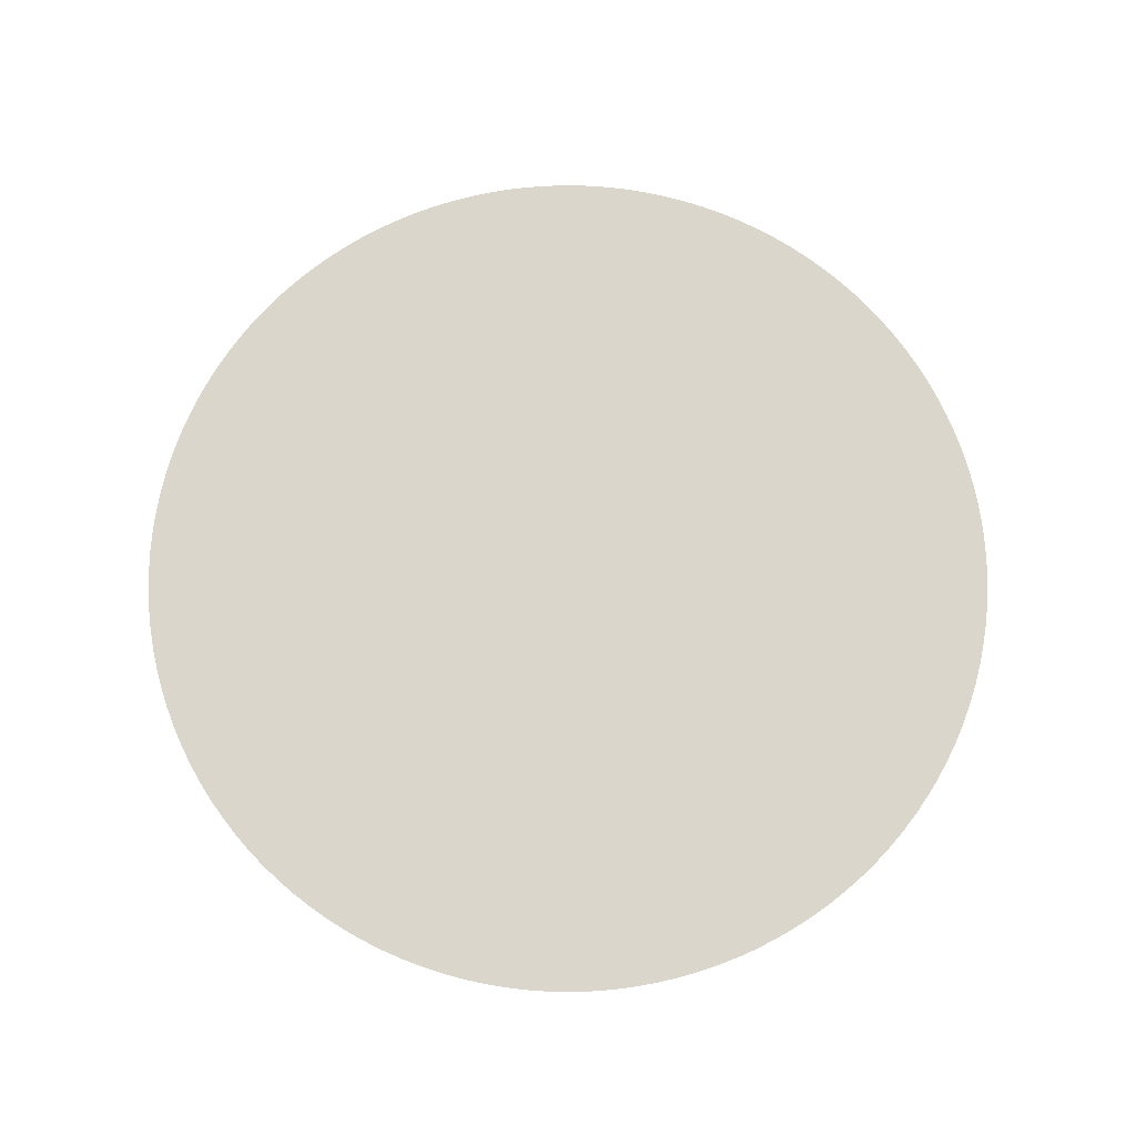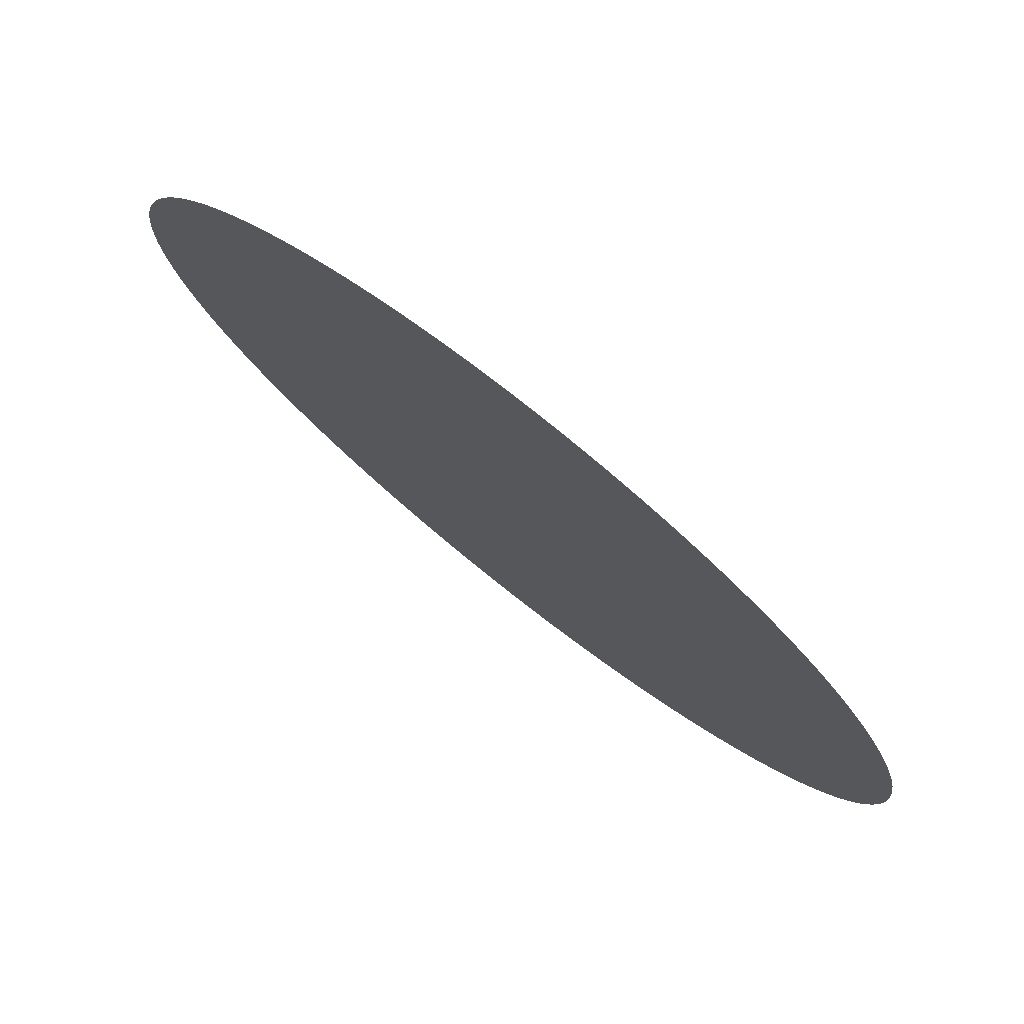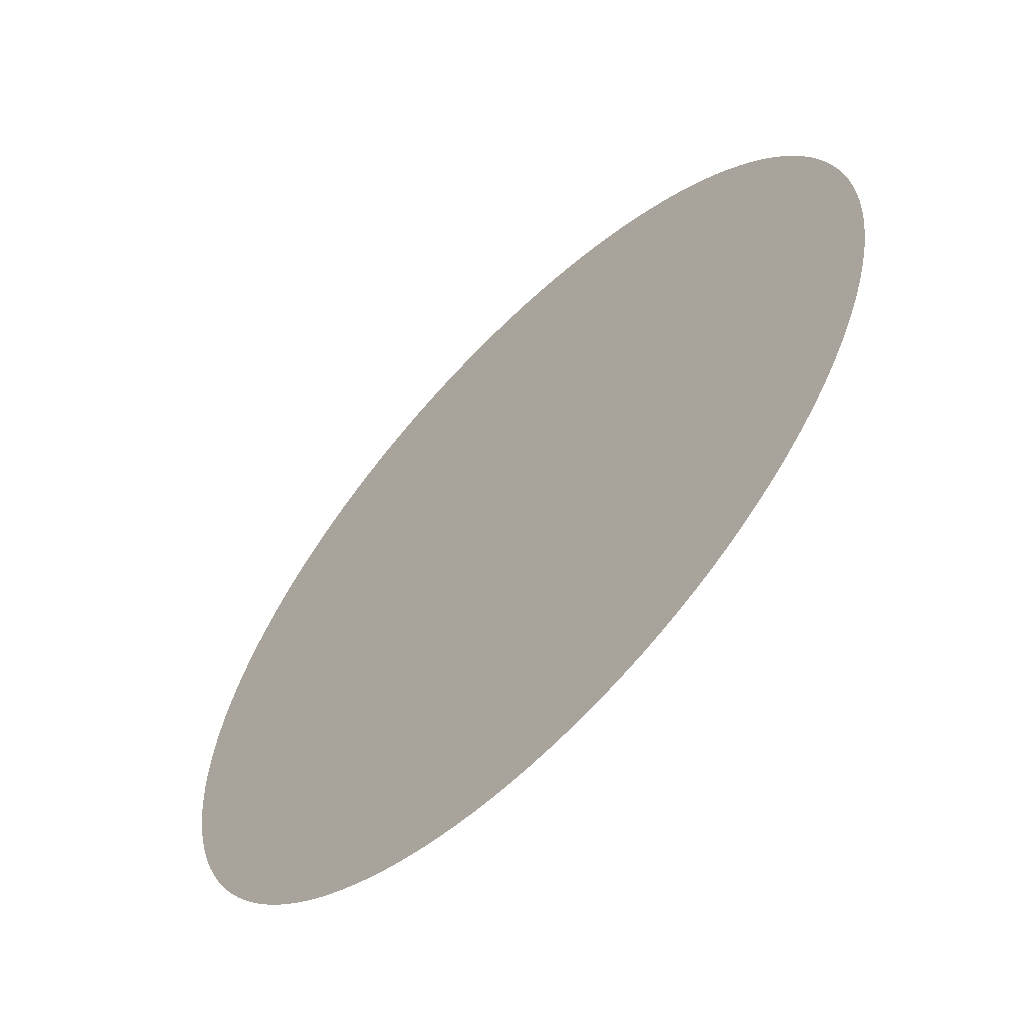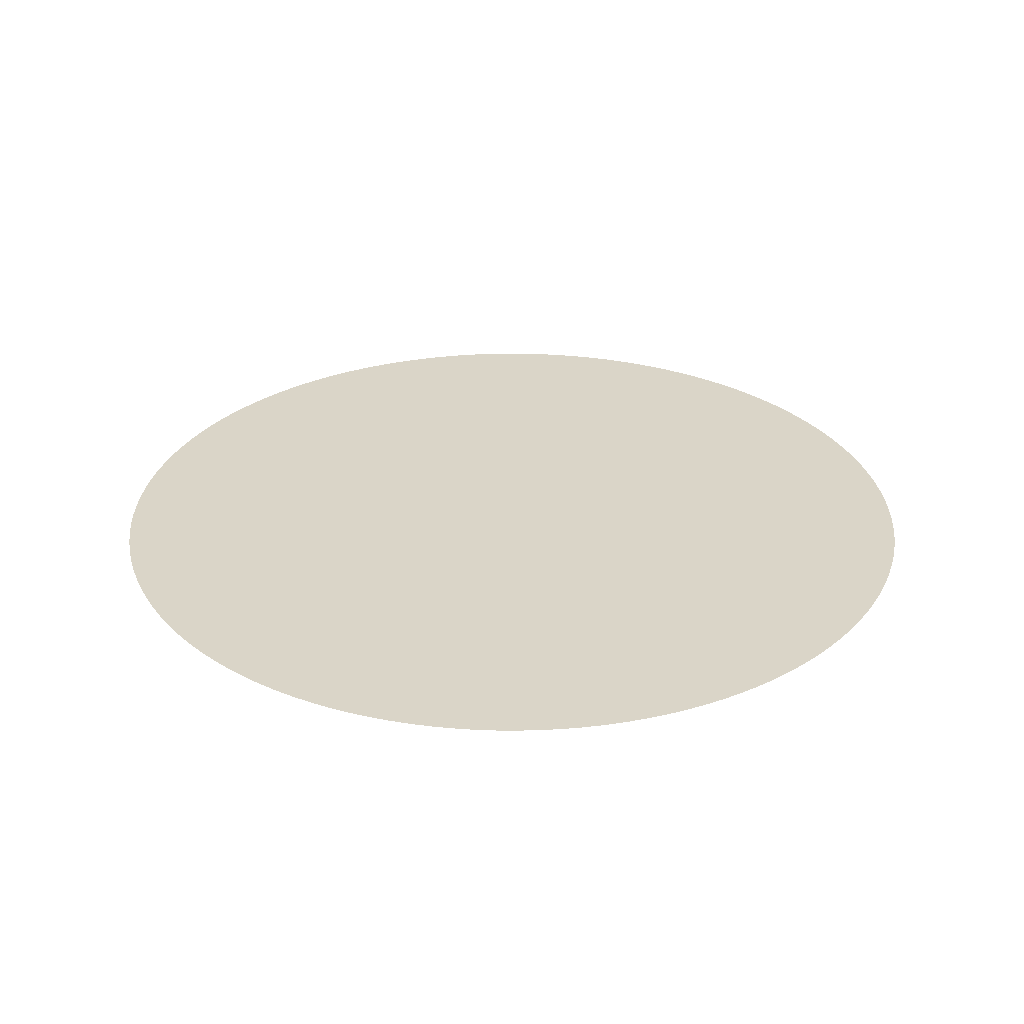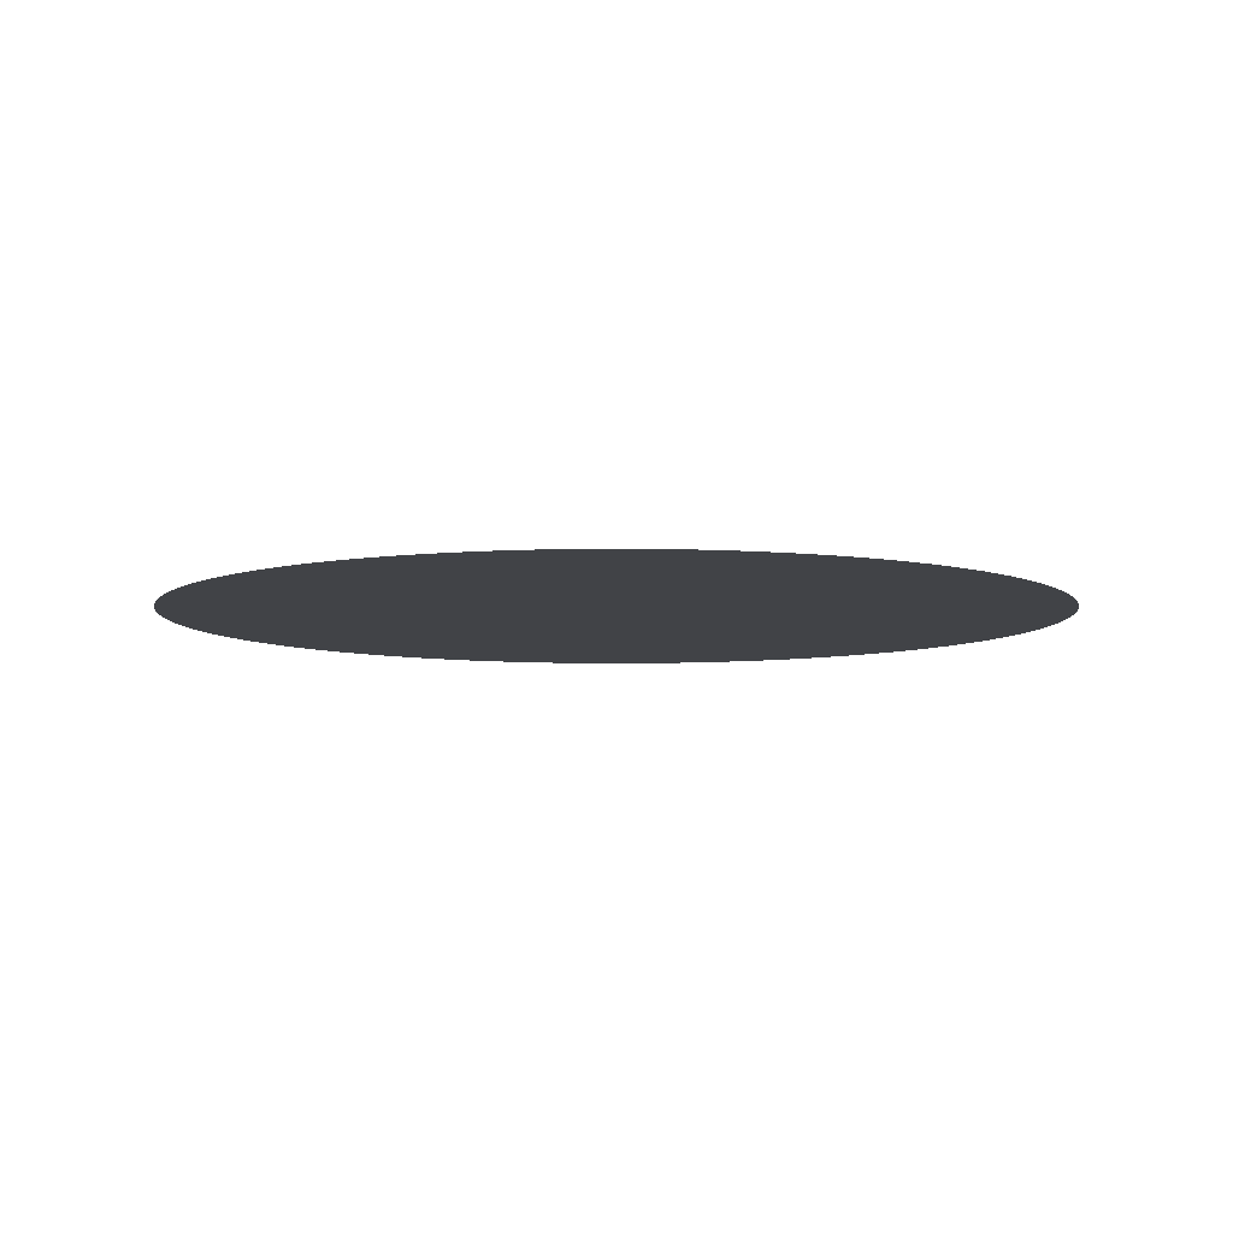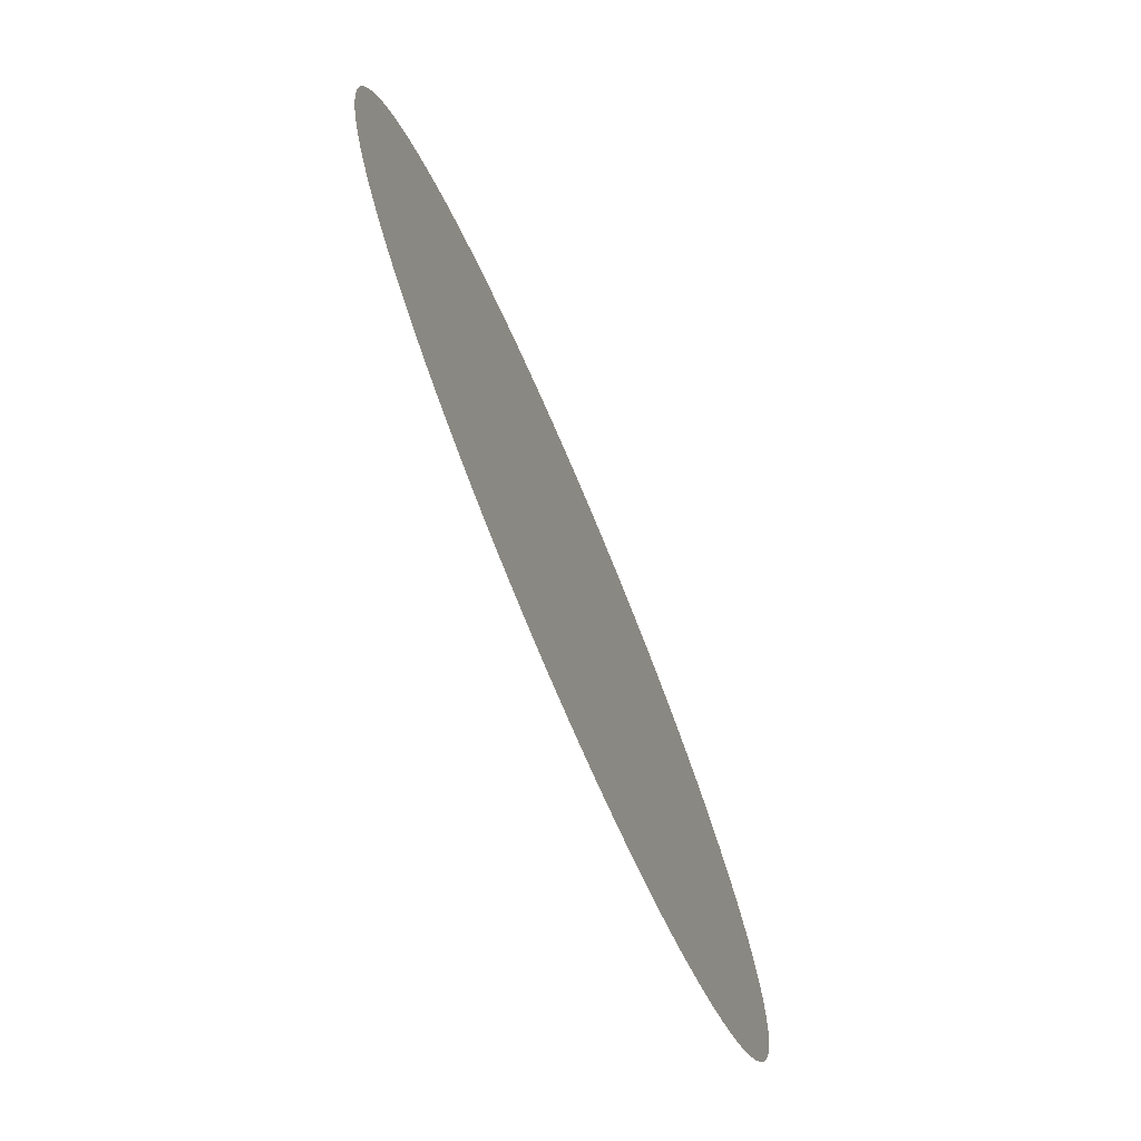
<metadata>
{"format":"obj","ext":"obj","renderer":"f3d","projection":"perspective","resolution":1024,"background":"white","views":[{"elev":73.7,"azim":-84.6,"up":"+Y"},{"elev":78.0,"azim":38.3,"up":"+Z"},{"elev":-60.9,"azim":-134.4,"up":"+Z"},{"elev":29.1,"azim":142.7,"up":"+Y"},{"elev":-7.0,"azim":-101.1,"up":"+Y"},{"elev":-75.9,"azim":-66.9,"up":"+Z"}]}
</metadata>
<code>
g ENV_FLR_Lava
v 1.172e-05 7.733e-06 4.569e-05
v 191.9 -3.461e-08 -18.9
v 192.6 -3.461e-08 -9.462
v 192.8 -3.461e-08 -0.0001975
v 192.6 -3.461e-08 9.462
v 191.9 -3.461e-08 18.9
v 190.8 -3.461e-08 28.3
v 190.8 -3.461e-08 -28.3
v 189.1 -3.461e-08 37.62
v 1.172e-05 7.733e-06 4.729e-05
v 189.1 -3.461e-08 -37.62
v 187.1 -3.461e-08 46.86
v 187.1 -3.461e-08 -46.86
v 184.5 -3.461e-08 55.98
v -189.1 -3.461e-08 -37.62
v -190.8 -3.461e-08 -28.3
v -187.1 -3.461e-08 -46.86
v -191.9 -3.461e-08 -18.9
v -184.5 -3.461e-08 -55.98
v -192.6 -3.461e-08 -9.462
v -192.8 -3.461e-08 -3.829e-05
v -192.6 -3.461e-08 9.462
v -191.9 -3.461e-08 18.9
v -190.8 -3.461e-08 28.3
v -189.1 -3.461e-08 37.62
v -187.1 -3.461e-08 46.86
v 181.6 -3.461e-08 64.97
v -181.6 -3.461e-08 -64.97
v -184.5 -3.461e-08 55.98
v 1.172e-05 -3.461e-08 4.406e-05
v 178.2 -3.461e-08 73.8
v -178.2 -3.461e-08 -73.8
v -181.6 -3.461e-08 64.97
v 174.3 -3.461e-08 82.45
v -174.3 -3.461e-08 -82.45
v -178.2 -3.461e-08 73.8
v 170.1 -3.461e-08 90.91
v -170.1 -3.461e-08 -90.91
v -174.3 -3.461e-08 82.45
v 165.4 -3.461e-08 99.14
v -165.4 -3.461e-08 -99.14
v -170.1 -3.461e-08 90.91
v 160.3 -3.461e-08 107.1
v -160.3 -3.461e-08 -107.1
v -165.4 -3.461e-08 99.14
v 154.9 -3.461e-08 114.9
v -154.9 -3.461e-08 -114.9
v -160.3 -3.461e-08 107.1
v 149.1 -3.461e-08 122.3
v 1.172e-05 -3.919e-06 5.053e-05
v 142.9 -3.461e-08 129.5
v 136.4 -3.461e-08 136.4
v 129.5 -3.461e-08 142.9
v 122.3 -3.461e-08 149.1
v 114.9 -3.461e-08 154.9
v 107.1 -3.461e-08 160.3
v 99.14 -3.461e-08 165.4
v 90.91 -3.461e-08 170.1
v 82.45 -3.461e-08 174.3
v 73.8 -3.461e-08 178.2
v 64.97 -3.461e-08 181.6
v 55.98 -3.461e-08 184.5
v 8.5e-06 3.849e-06 5.053e-05
v 46.86 -3.461e-08 187.1
v 37.62 -3.461e-08 189.1
v 28.3 -3.461e-08 190.8
v 18.9 -3.461e-08 191.9
v 9.462 -3.461e-08 192.6
v -3.15e-05 -3.461e-08 192.8
v -9.462 -3.461e-08 192.6
v -18.9 -3.461e-08 191.9
v -28.3 -3.461e-08 190.8
v -37.62 -3.461e-08 189.1
v -46.86 -3.461e-08 187.1
v -55.98 -3.461e-08 184.5
v -64.97 -3.461e-08 181.6
v -73.8 -3.461e-08 178.2
v -82.45 -3.461e-08 174.3
v -90.91 -3.461e-08 170.1
v -99.14 -3.461e-08 165.4
v -107.1 -3.461e-08 160.3
v -114.9 -3.461e-08 154.9
v -122.3 -3.461e-08 149.1
v -129.5 -3.461e-08 142.9
v -136.4 -3.461e-08 136.4
v -142.9 -3.461e-08 129.5
v -149.1 -3.461e-08 122.3
v -154.9 -3.461e-08 114.9
v 154.9 -3.461e-08 -114.9
v 160.3 -3.461e-08 -107.1
v 165.4 -3.461e-08 -99.14
v 170.1 -3.461e-08 -90.91
v 149.1 -3.461e-08 -122.3
v 142.9 -3.461e-08 -129.5
v 136.4 -3.461e-08 -136.4
v 129.5 -3.461e-08 -142.9
v 174.3 -3.461e-08 -82.45
v 122.3 -3.461e-08 -149.1
v 178.2 -3.461e-08 -73.8
v 114.9 -3.461e-08 -154.9
v 181.6 -3.461e-08 -64.97
v 107.1 -3.461e-08 -160.3
v 99.14 -3.461e-08 -165.4
v 90.91 -3.461e-08 -170.1
v 82.45 -3.461e-08 -174.3
v 73.8 -3.461e-08 -178.2
v 64.97 -3.461e-08 -181.6
v 184.5 -3.461e-08 -55.98
v -149.1 -3.461e-08 -122.3
v -142.9 -3.461e-08 -129.5
v -136.4 -3.461e-08 -136.4
v -129.5 -3.461e-08 -142.9
v -122.3 -3.461e-08 -149.1
v -114.9 -3.461e-08 -154.9
v -107.1 -3.461e-08 -160.3
v -99.14 -3.461e-08 -165.4
v -90.91 -3.461e-08 -170.1
v -82.45 -3.461e-08 -174.3
v -73.8 -3.461e-08 -178.2
v -64.97 -3.461e-08 -181.6
v -55.98 -3.461e-08 -184.5
v -46.86 -3.461e-08 -187.1
v 55.98 -3.461e-08 -184.5
v -37.62 -3.461e-08 -189.1
v 46.86 -3.461e-08 -187.1
v -28.3 -3.461e-08 -190.8
v 37.62 -3.461e-08 -189.1
v -18.9 -3.461e-08 -191.9
v 28.3 -3.461e-08 -190.8
v -9.462 -3.461e-08 -192.6
v 18.9 -3.461e-08 -191.9
v 4.793e-05 -3.461e-08 -192.8
v 9.462 -3.461e-08 -192.6
g ENV_FLR_Lava_0
f 3 2 1
f 4 3 1
f 5 4 1
f 6 5 1
f 7 6 1
f 2 8 1
f 9 7 1
f 1 8 10
f 10 9 1
f 8 11 10
f 12 9 10
f 11 13 10
f 14 12 10
f 10 15 1
f 15 16 1
f 17 15 10
f 16 18 1
f 19 17 10
f 18 20 1
f 20 21 1
f 21 22 1
f 22 23 1
f 23 24 1
f 1 24 10
f 24 25 10
f 25 26 10
f 27 14 10
f 28 19 10
f 26 29 10
f 30 27 10
f 30 28 10
f 10 29 30
f 31 27 30
f 32 28 30
f 29 33 30
f 34 31 30
f 35 32 30
f 33 36 30
f 37 34 30
f 38 35 30
f 36 39 30
f 40 37 30
f 41 38 30
f 39 42 30
f 43 40 30
f 44 41 30
f 42 45 30
f 46 43 30
f 47 44 30
f 45 48 30
f 49 46 30
f 50 49 30
f 51 49 50
f 52 51 50
f 53 52 50
f 54 53 50
f 55 54 50
f 56 55 50
f 57 56 50
f 58 57 50
f 59 58 50
f 60 59 50
f 61 60 50
f 62 61 50
f 63 62 50
f 64 62 63
f 65 64 63
f 66 65 63
f 67 66 63
f 68 67 63
f 69 68 63
f 70 69 63
f 71 70 63
f 72 71 63
f 73 72 63
f 74 73 63
f 75 74 63
f 76 75 63
f 50 76 63
f 77 76 50
f 78 77 50
f 79 78 50
f 80 79 50
f 81 80 50
f 82 81 50
f 83 82 50
f 84 83 50
f 85 84 50
f 86 85 50
f 87 86 50
f 88 87 50
f 30 88 50
f 48 88 30
f 30 89 50
f 90 89 30
f 91 90 30
f 92 91 30
f 89 93 50
f 93 94 50
f 94 95 50
f 95 96 50
f 97 92 30
f 96 98 50
f 99 97 30
f 98 100 50
f 101 99 30
f 100 102 50
f 102 103 50
f 103 104 50
f 104 105 50
f 105 106 50
f 106 107 50
f 108 101 30
f 10 108 30
f 13 108 10
f 50 109 30
f 109 47 30
f 110 109 50
f 111 110 50
f 112 111 50
f 113 112 50
f 114 113 50
f 115 114 50
f 116 115 50
f 117 116 50
f 118 117 50
f 119 118 50
f 120 119 50
f 121 120 50
f 63 121 50
f 50 107 63
f 122 121 63
f 107 123 63
f 124 122 63
f 123 125 63
f 126 124 63
f 125 127 63
f 128 126 63
f 127 129 63
f 130 128 63
f 129 131 63
f 132 130 63
f 131 133 63
f 133 132 63

</code>
